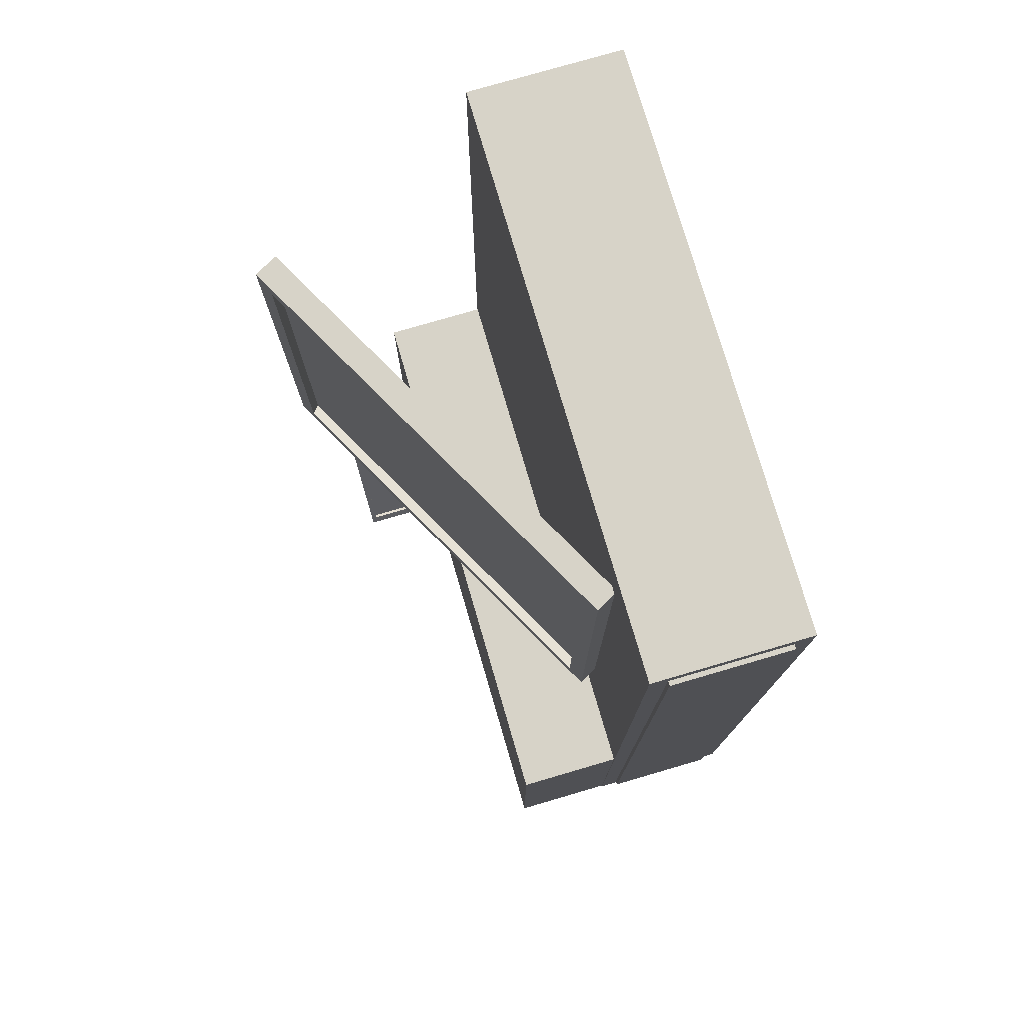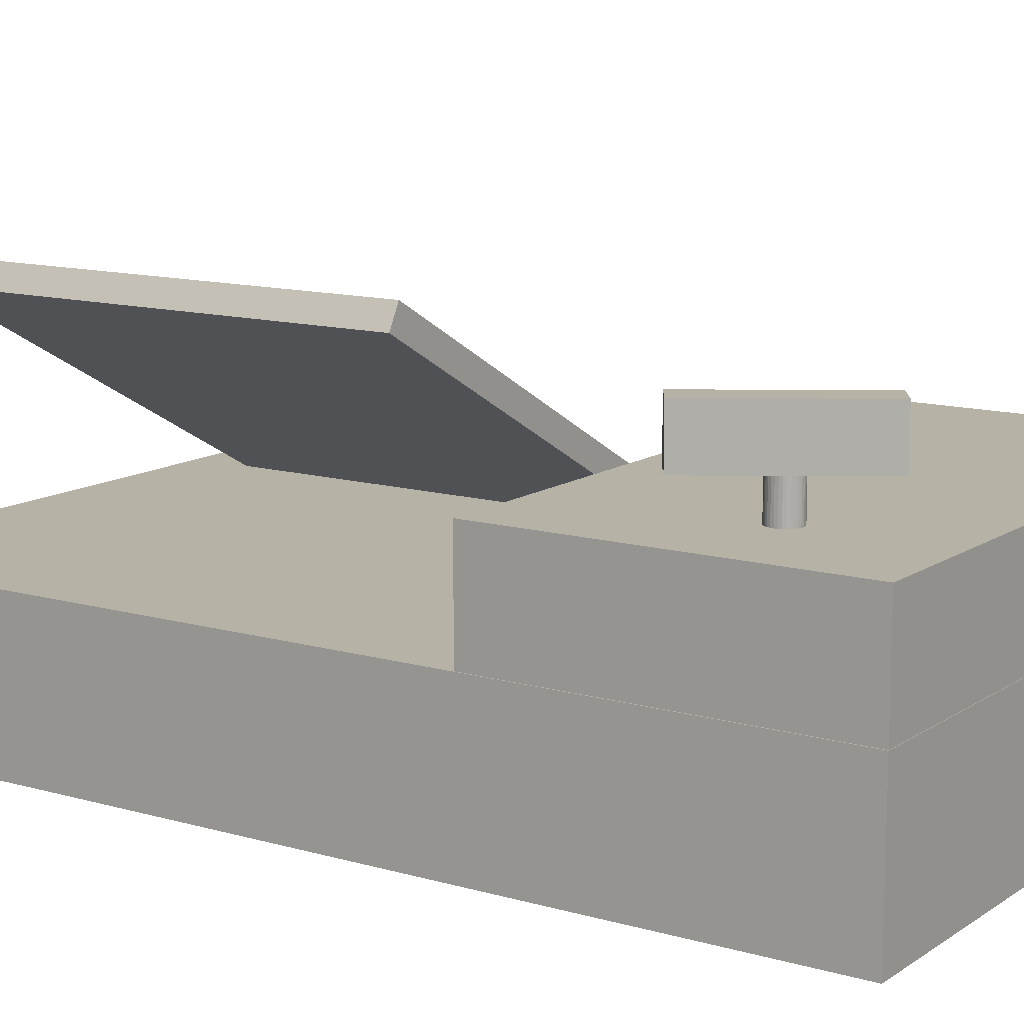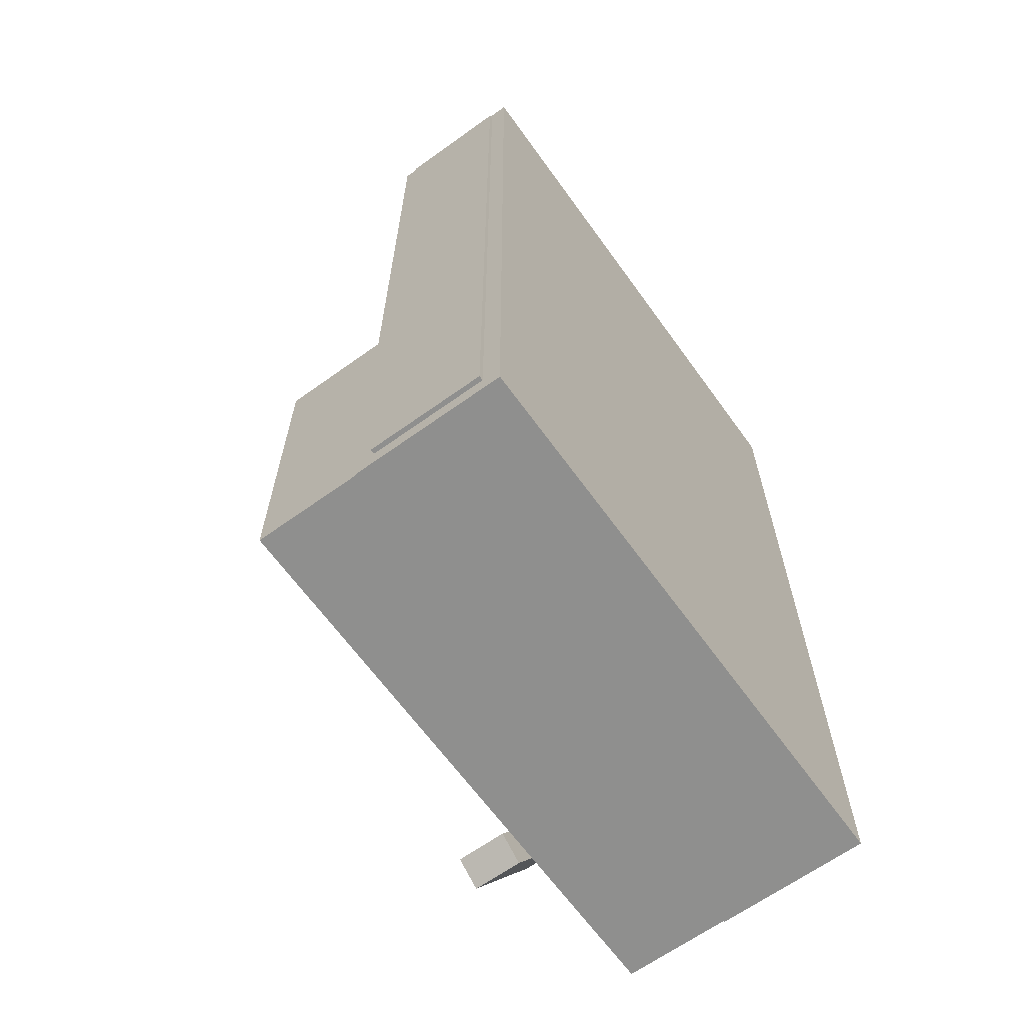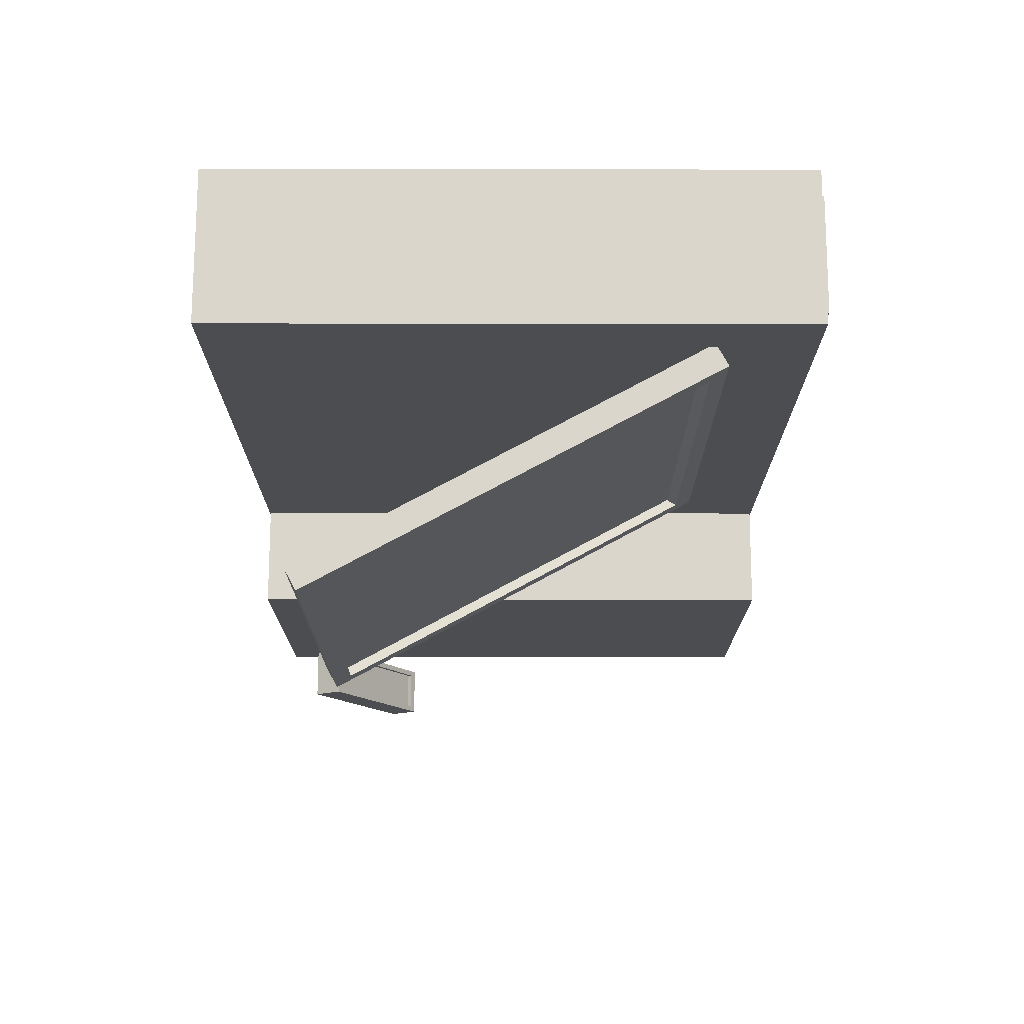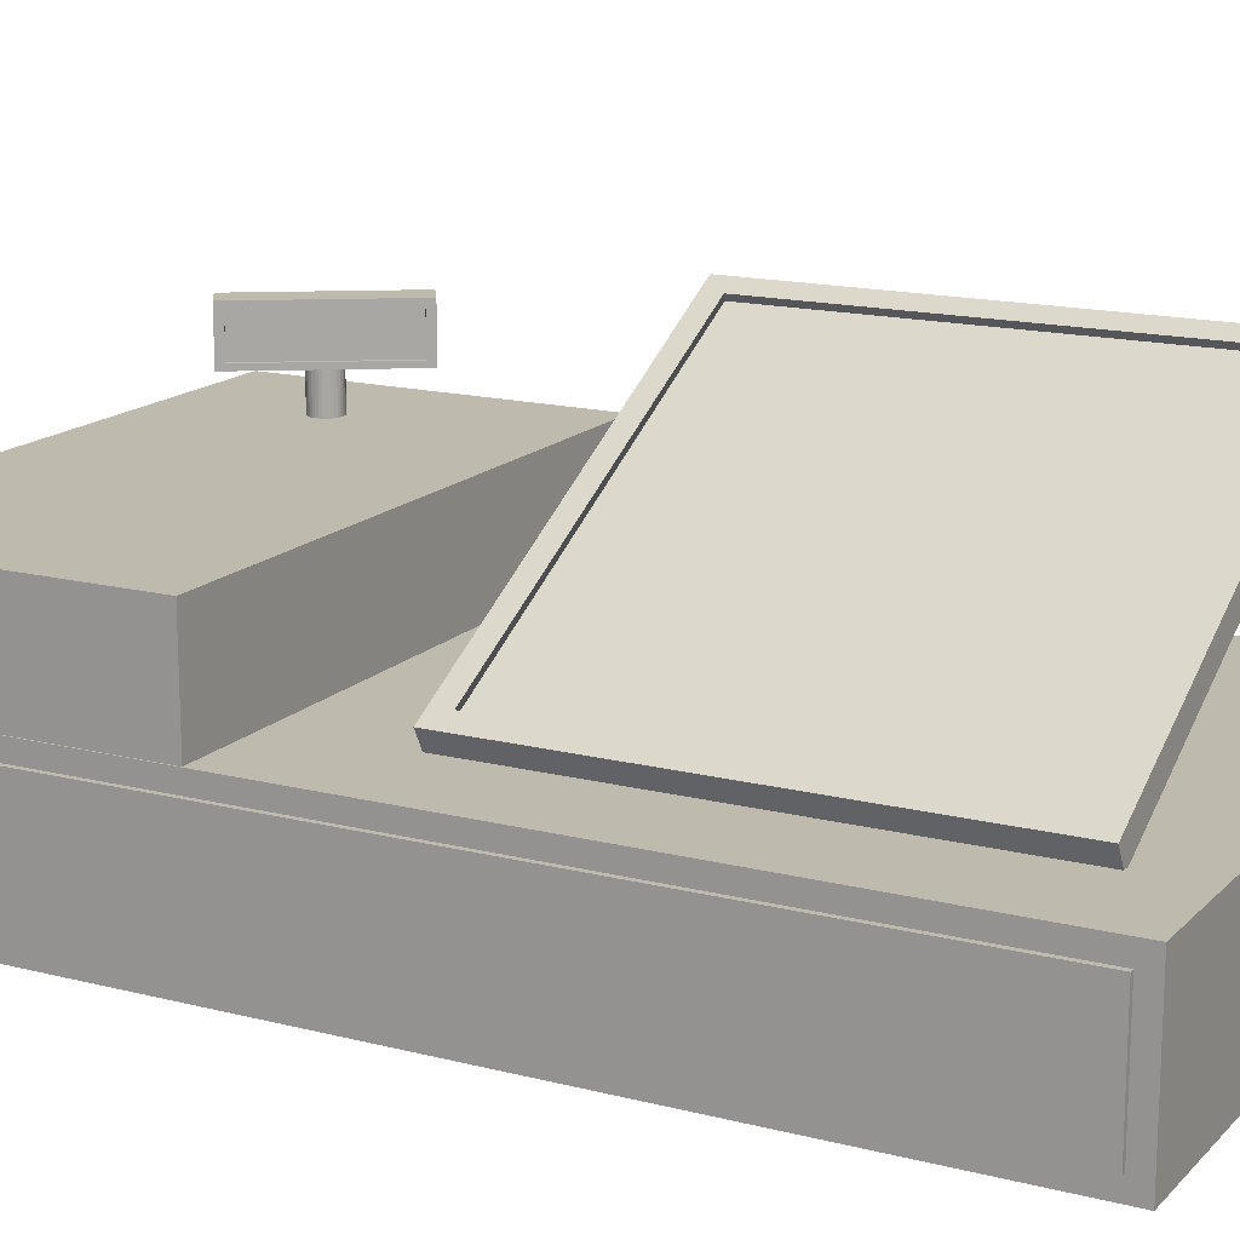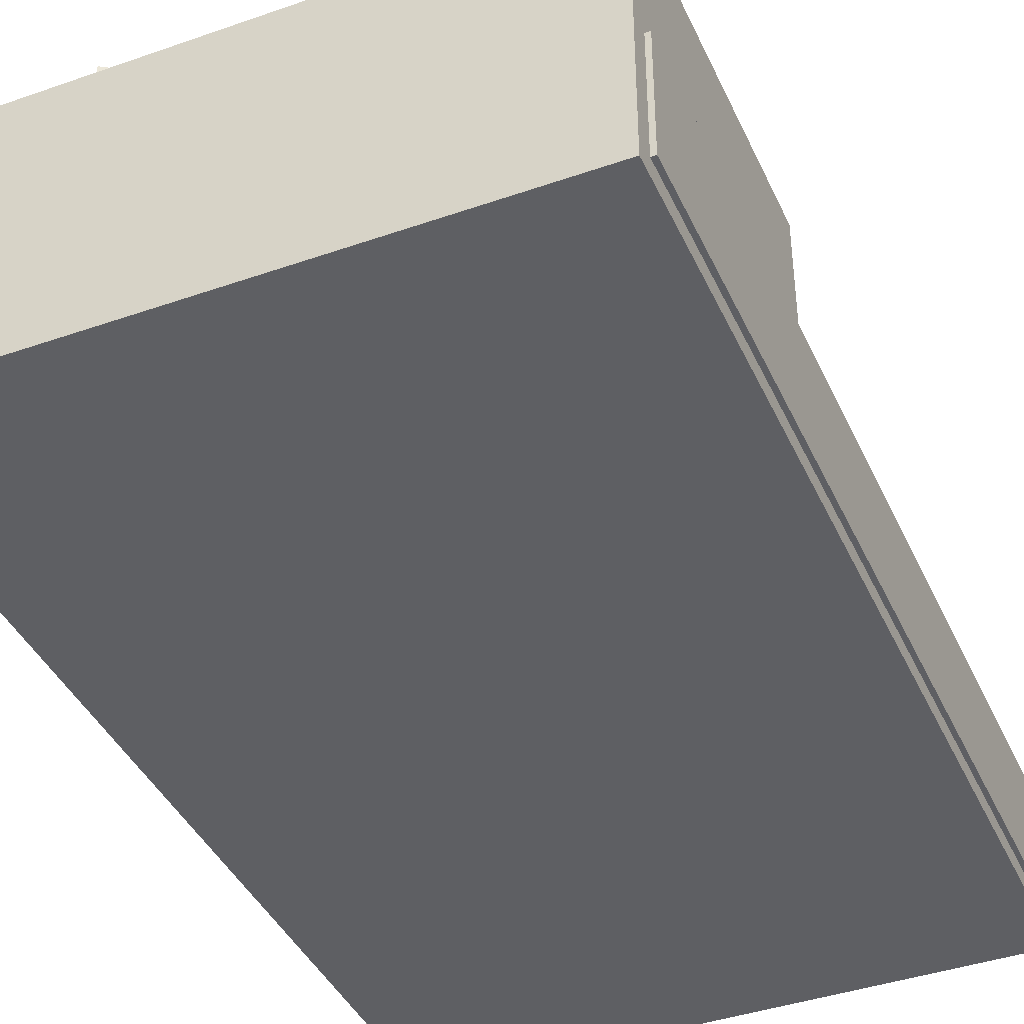
<metadata>
{"format":"obj","ext":"obj","renderer":"f3d","projection":"perspective","resolution":1024,"background":"white","views":[{"elev":77.0,"azim":-106.3,"up":"+Z"},{"elev":12.3,"azim":123.9,"up":"+Y"},{"elev":-65.2,"azim":-54.2,"up":"+Z"},{"elev":74.0,"azim":-179.9,"up":"+Z"},{"elev":15.7,"azim":-61.9,"up":"+Y"},{"elev":-40.9,"azim":-156.9,"up":"+Y"}]}
</metadata>
<code>
o base_Cube
v 0.5155 0.1368 -1.036
v 0.5155 -0.1368 -1.036
v 0.5155 0.1368 0.6661
v 0.5155 -0.1368 0.6661
v -0.5155 0.1368 -1.036
v -0.5155 -0.1368 -1.036
v -0.5155 0.1368 0.6661
v -0.5155 -0.1368 0.6661
v 0.5155 0.09814 -1.036
v -0.5155 0.09814 0.6661
v 0.5155 0.09814 0.6661
v -0.5155 0.09814 -1.036
v 0.5155 -0.1023 -1.036
v 0.5155 -0.1023 0.6661
v -0.5155 -0.1023 -1.036
v -0.5155 -0.1023 0.6661
v -0.5155 -0.1368 0.6303
v 0.5155 0.1368 0.6303
v -0.5155 0.1368 0.6303
v 0.5155 -0.1368 0.6303
v 0.5155 0.09814 0.6303
v -0.5155 0.09814 0.6303
v -0.5155 -0.1023 0.6303
v 0.5155 -0.1023 0.6303
v -0.5155 0.1368 -0.9941
v 0.5155 -0.1368 -0.9941
v -0.5155 0.09814 -0.9941
v -0.5155 -0.1023 -0.9941
v -0.5155 -0.1368 -0.9941
v 0.5155 0.1368 -0.9941
v 0.5155 0.09814 -0.9941
v 0.5155 -0.1023 -0.9941
f 18 19 7 3
f 11 3 7 10
f 27 25 5 12
f 17 20 4 8
f 21 18 3 11
f 12 5 1 9
f 15 12 9 13
f 24 21 11 14
f 28 27 12 15
f 14 11 10 16
f 4 14 16 8
f 29 28 15 6
f 20 24 14 4
f 6 15 13 2
f 26 32 24 20
f 8 16 23 17
f 16 10 22 23
f 32 31 21 24
f 31 30 18 21
f 29 26 20 17
f 10 7 19 22
f 30 25 19 18
f 1 5 25 30
f 6 2 26 29
f 9 1 30 31
f 13 9 31 32
f 2 13 32 26
f 17 23 28 29
f 22 19 25 27
o main_screen_Cube.001
v -0.3442 0.1308 0.5621
v -0.3658 0.1706 0.5621
v -0.3442 0.1308 -0.2457
v -0.3658 0.1706 -0.2457
v 0.3658 0.5162 0.5621
v 0.3442 0.556 0.5621
v 0.3658 0.5162 -0.2457
v 0.3442 0.556 -0.2457
v -0.3358 0.1868 0.528
v -0.3358 0.1868 -0.2116
v 0.3142 0.5397 -0.2116
v 0.3142 0.5397 0.528
v -0.3192 0.1741 0.521
v -0.3192 0.1741 -0.2186
v 0.3307 0.527 -0.2186
v 0.3307 0.527 0.521
f 33 34 36 35
f 35 36 40 39
f 39 40 38 37
f 37 38 34 33
f 35 39 37 33
f 40 36 42 43
f 44 43 47 48
f 38 40 43 44
f 36 34 41 42
f 34 38 44 41
f 42 41 45 46
f 41 44 48 45
f 43 42 46 47
f 47 46 45 48
o Cube.002
v -0.5136 0.1355 -0.4475
v -0.5136 0.3276 -0.4475
v -0.5136 0.1355 -1.035
v -0.5136 0.3276 -1.035
v 0.5136 0.1355 -0.4475
v 0.5136 0.3276 -0.4475
v 0.5136 0.1355 -1.035
v 0.5136 0.3276 -1.035
f 49 50 52 51
f 51 52 56 55
f 55 56 54 53
f 53 54 50 49
f 51 55 53 49
f 56 52 50 54
o Cylinder
v 0.3222 0.3276 -0.8214
v 0.3222 0.3939 -0.8214
v 0.3273 0.3276 -0.8209
v 0.3273 0.3939 -0.8209
v 0.3323 0.3276 -0.8194
v 0.3323 0.3939 -0.8194
v 0.3368 0.3276 -0.817
v 0.3368 0.3939 -0.817
v 0.3408 0.3276 -0.8137
v 0.3408 0.3939 -0.8137
v 0.344 0.3276 -0.8097
v 0.344 0.3939 -0.8097
v 0.3465 0.3276 -0.8052
v 0.3465 0.3939 -0.8052
v 0.348 0.3276 -0.8003
v 0.348 0.3939 -0.8003
v 0.3485 0.3276 -0.7951
v 0.3485 0.3939 -0.7951
v 0.348 0.3276 -0.79
v 0.348 0.3939 -0.79
v 0.3465 0.3276 -0.7851
v 0.3465 0.3939 -0.7851
v 0.344 0.3276 -0.7805
v 0.344 0.3939 -0.7805
v 0.3408 0.3276 -0.7766
v 0.3408 0.3939 -0.7766
v 0.3368 0.3276 -0.7733
v 0.3368 0.3939 -0.7733
v 0.3323 0.3276 -0.7709
v 0.3323 0.3939 -0.7709
v 0.3273 0.3276 -0.7694
v 0.3273 0.3939 -0.7694
v 0.3222 0.3276 -0.7689
v 0.3222 0.3939 -0.7689
v 0.3171 0.3276 -0.7694
v 0.3171 0.3939 -0.7694
v 0.3121 0.3276 -0.7709
v 0.3121 0.3939 -0.7709
v 0.3076 0.3276 -0.7733
v 0.3076 0.3939 -0.7733
v 0.3036 0.3276 -0.7766
v 0.3036 0.3939 -0.7766
v 0.3003 0.3276 -0.7805
v 0.3003 0.3939 -0.7805
v 0.2979 0.3276 -0.7851
v 0.2979 0.3939 -0.7851
v 0.2964 0.3276 -0.79
v 0.2964 0.3939 -0.79
v 0.2959 0.3276 -0.7951
v 0.2959 0.3939 -0.7951
v 0.2964 0.3276 -0.8003
v 0.2964 0.3939 -0.8003
v 0.2979 0.3276 -0.8052
v 0.2979 0.3939 -0.8052
v 0.3003 0.3276 -0.8097
v 0.3003 0.3939 -0.8097
v 0.3036 0.3276 -0.8137
v 0.3036 0.3939 -0.8137
v 0.3076 0.3276 -0.817
v 0.3076 0.3939 -0.817
v 0.3121 0.3276 -0.8194
v 0.3121 0.3939 -0.8194
v 0.3171 0.3276 -0.8209
v 0.3171 0.3939 -0.8209
f 57 58 60 59
f 59 60 62 61
f 61 62 64 63
f 63 64 66 65
f 65 66 68 67
f 67 68 70 69
f 69 70 72 71
f 71 72 74 73
f 73 74 76 75
f 75 76 78 77
f 77 78 80 79
f 79 80 82 81
f 81 82 84 83
f 83 84 86 85
f 85 86 88 87
f 87 88 90 89
f 89 90 92 91
f 91 92 94 93
f 93 94 96 95
f 95 96 98 97
f 97 98 100 99
f 99 100 102 101
f 101 102 104 103
f 103 104 106 105
f 105 106 108 107
f 107 108 110 109
f 109 110 112 111
f 111 112 114 113
f 113 114 116 115
f 115 116 118 117
f 60 58 120 118 116 114 112 110 108 106 104 102 100 98 96 94 92 90 88 86 84 82 80 78 76 74 72 70 68 66 64 62
f 117 118 120 119
f 119 120 58 57
f 57 59 61 63 65 67 69 71 73 75 77 79 81 83 85 87 89 91 93 95 97 99 101 103 105 107 109 111 113 115 117 119
o tiny_screen_Cube.003
v 0.3769 0.3929 -0.6574
v 0.3769 0.4854 -0.6574
v 0.2217 0.3929 -0.8998
v 0.2217 0.4854 -0.8998
v 0.4262 0.3929 -0.6889
v 0.4262 0.4854 -0.6889
v 0.271 0.3929 -0.9313
v 0.271 0.4854 -0.9313
v 0.2294 0.4031 -0.8878
v 0.3692 0.4031 -0.6693
v 0.3692 0.4752 -0.6693
v 0.2294 0.4752 -0.8878
v 0.2357 0.4031 -0.8919
v 0.3756 0.4031 -0.6734
v 0.3756 0.4752 -0.6734
v 0.2357 0.4752 -0.8919
f 124 123 129 132
f 123 124 128 127
f 127 128 126 125
f 125 126 122 121
f 123 127 125 121
f 128 124 122 126
f 131 132 136 135
f 121 122 131 130
f 122 124 132 131
f 123 121 130 129
f 129 130 134 133
f 132 129 133 136
f 130 131 135 134
f 134 135 136 133
o Cube.003_Cube.004
v -0.5237 -0.1041 0.6353
v -0.5237 0.1041 0.6353
v -0.5237 -0.1041 -1.001
v -0.5237 0.1041 -1.001
v 0.4966 -0.1041 0.6353
v 0.4966 0.1041 0.6353
v 0.4966 -0.1041 -1.001
v 0.4966 0.1041 -1.001
v -0.492 0.1041 0.5977
v -0.492 0.1041 -0.9635
v 0.4649 0.1041 -0.9635
v 0.4649 0.1041 0.5977
v -0.492 -0.07852 0.5977
v -0.492 -0.07852 -0.9635
v 0.4649 -0.07852 -0.9635
v 0.4649 -0.07852 0.5977
f 137 138 140 139
f 139 140 144 143
f 143 144 142 141
f 141 142 138 137
f 139 143 141 137
f 144 140 146 147
f 148 147 151 152
f 142 144 147 148
f 140 138 145 146
f 138 142 148 145
f 151 150 149 152
f 146 145 149 150
f 145 148 152 149
f 147 146 150 151

</code>
